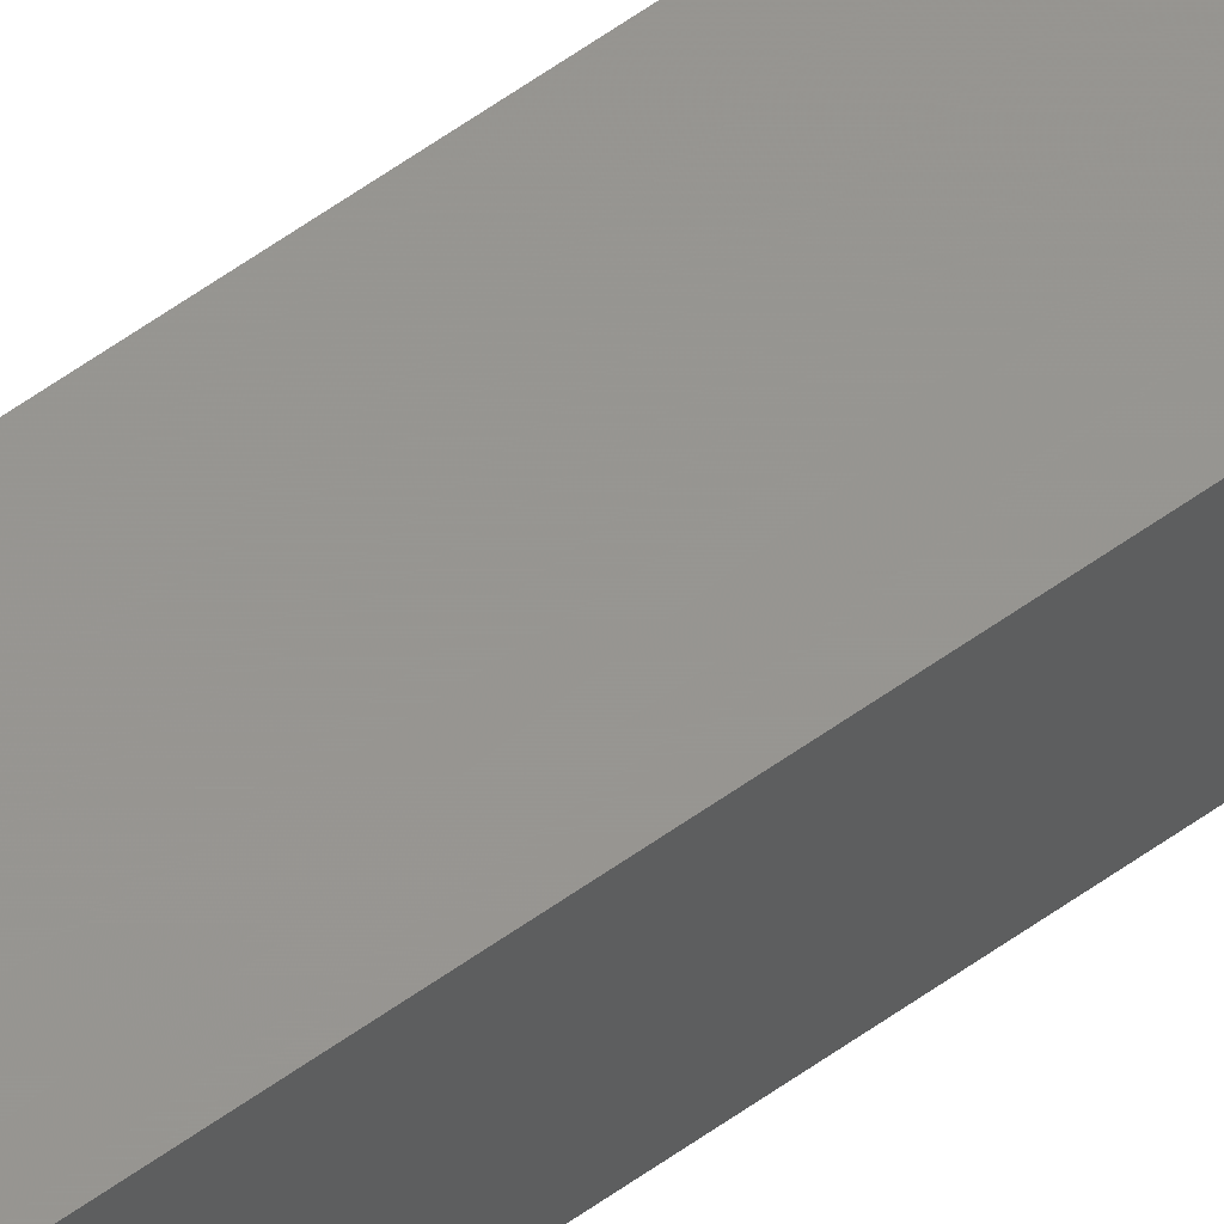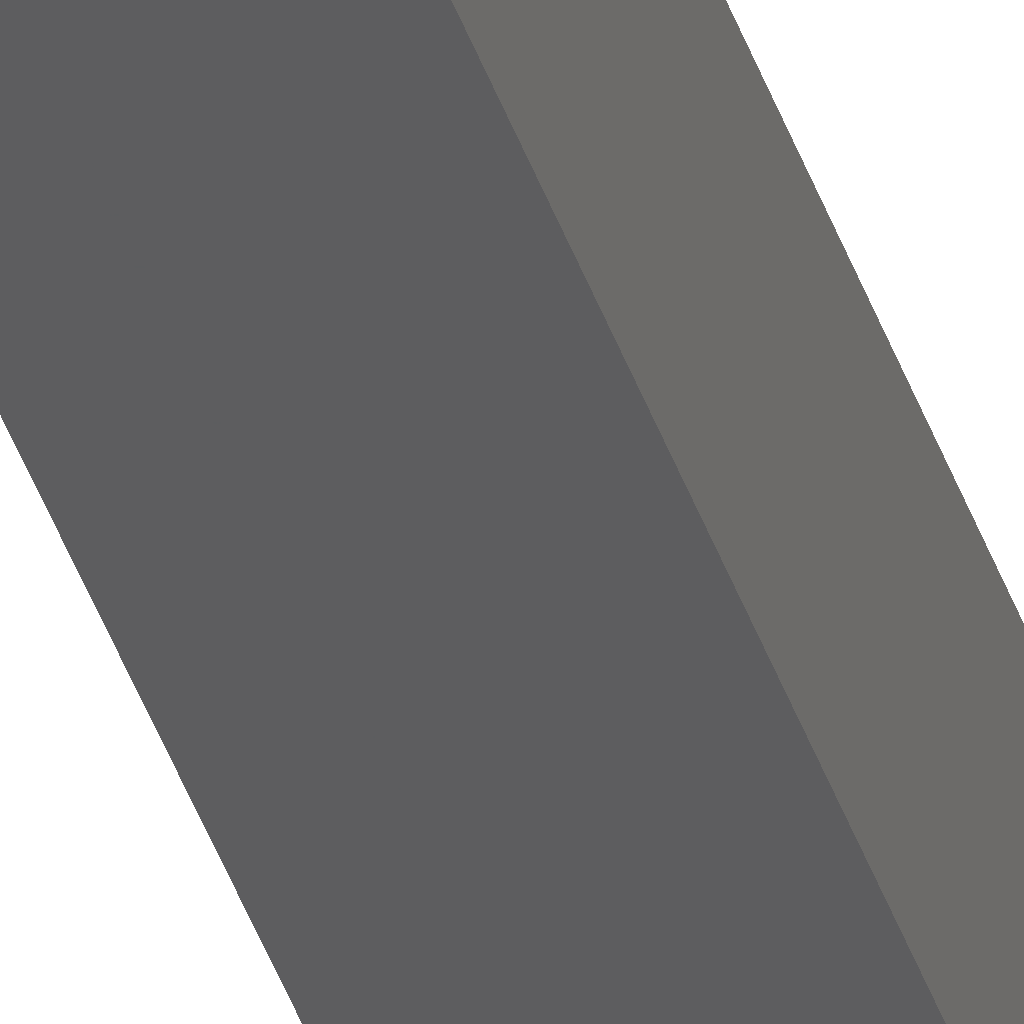
<metadata>
{"format":"stl","ext":"stl","renderer":"f3d","projection":"perspective","resolution":1024,"background":"white","views":[{"elev":52.3,"azim":-128.8,"up":"+Y"},{"elev":-34.2,"azim":-164.7,"up":"+Y"}]}
</metadata>
<code>
# stl→obj: 16 verts, 28 faces
v 9.867 -3.822 -6.151
v 9.847 -3.824 -6.151
v 9.847 -3.824 -9.722
v 9.867 -3.822 -9.722
v 9.887 -3.82 -6.151
v 9.887 -3.82 -9.722
v 9.907 -3.818 -9.722
v 9.907 -3.818 -6.151
v 9.902 -3.768 -9.722
v 9.902 -3.768 -6.151
v 9.842 -3.774 -9.722
v 9.862 -3.772 -6.151
v 9.862 -3.772 -9.722
v 9.882 -3.77 -9.722
v 9.842 -3.774 -6.151
v 9.882 -3.77 -6.151
f 1 2 3
f 1 3 4
f 5 4 6
f 5 6 7
f 5 1 4
f 8 5 7
f 8 7 9
f 10 8 9
f 11 12 13
f 13 12 14
f 15 12 11
f 14 16 9
f 12 16 14
f 16 10 9
f 2 15 11
f 2 11 3
f 16 8 10
f 12 5 16
f 16 5 8
f 15 1 12
f 12 1 5
f 15 2 1
f 7 14 9
f 6 14 7
f 4 13 14
f 4 14 6
f 3 11 13
f 3 13 4

</code>
